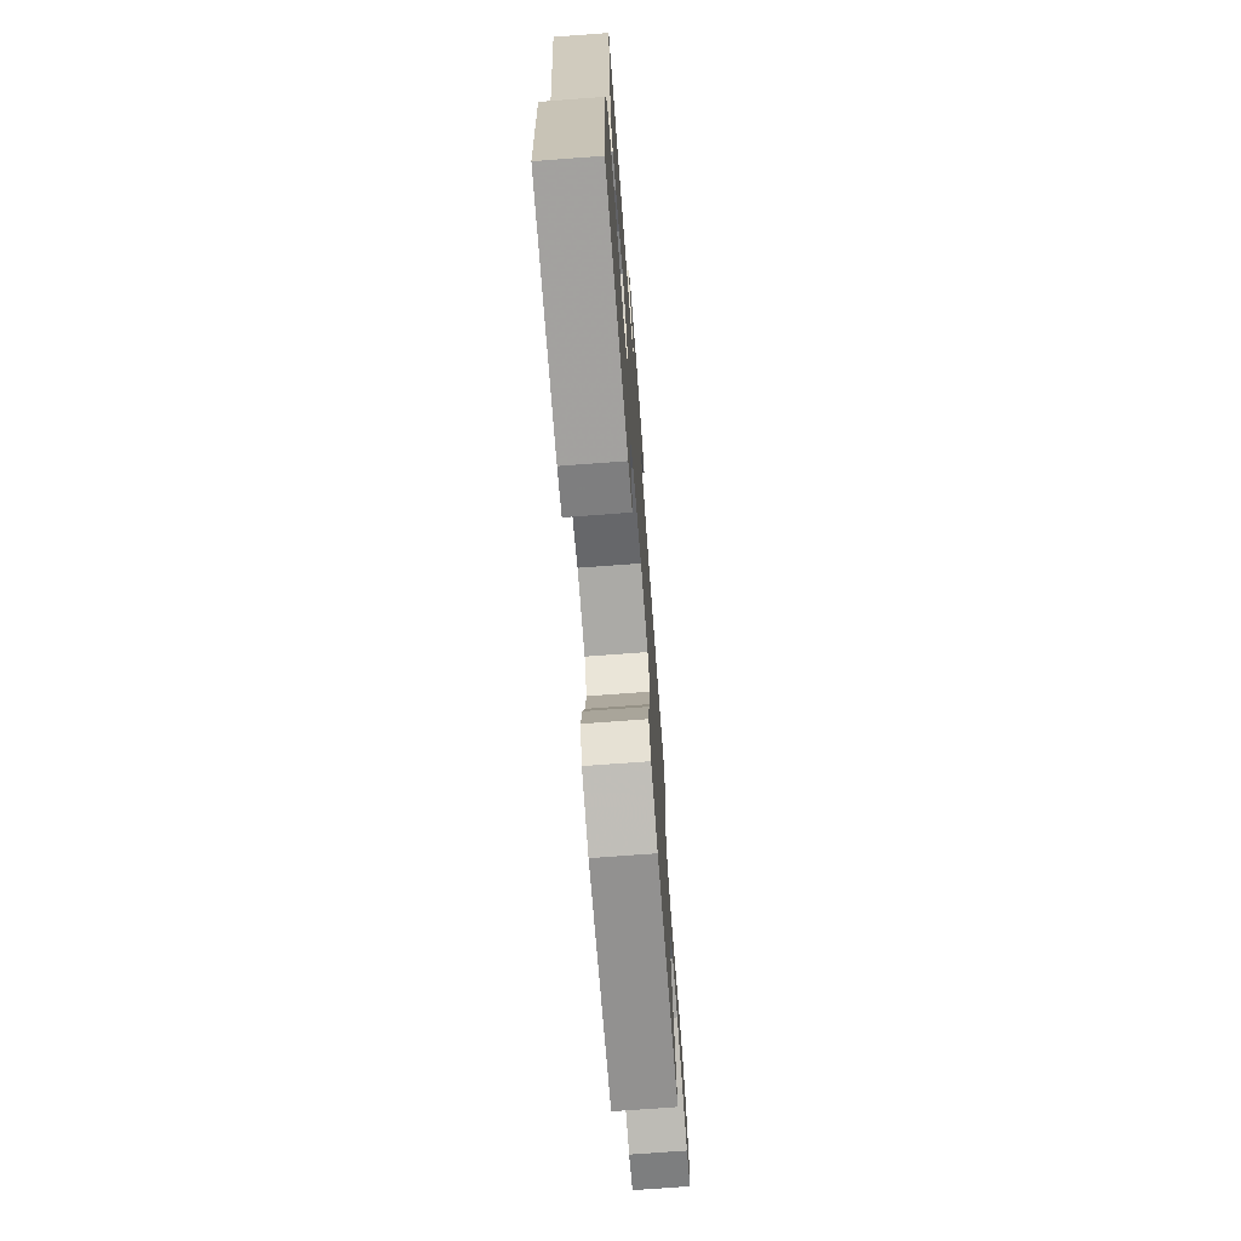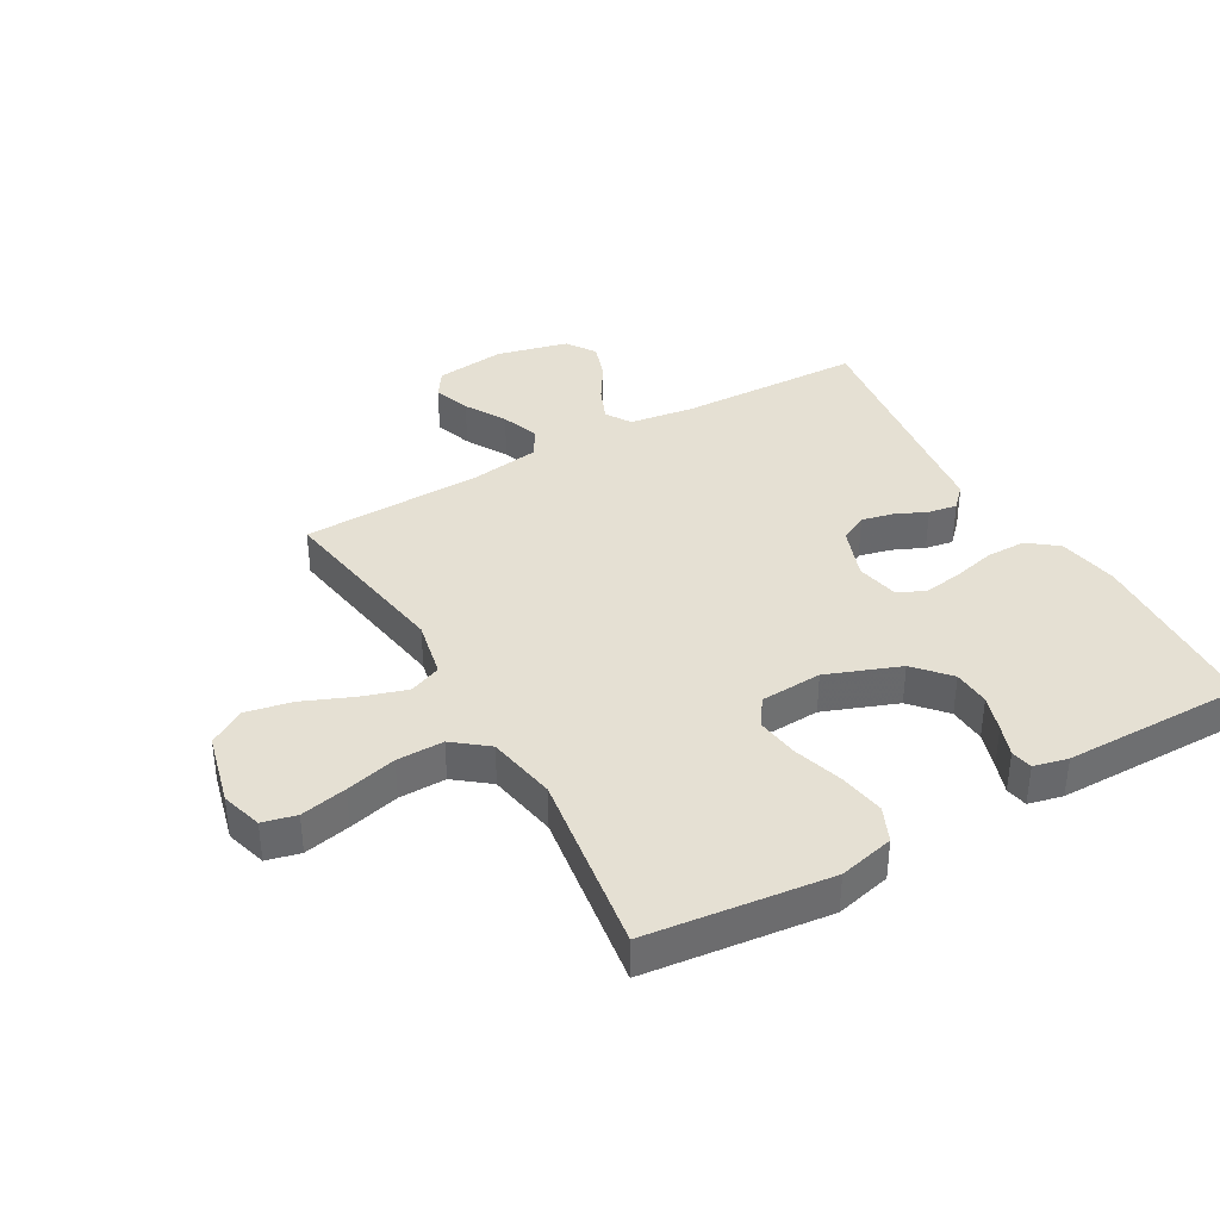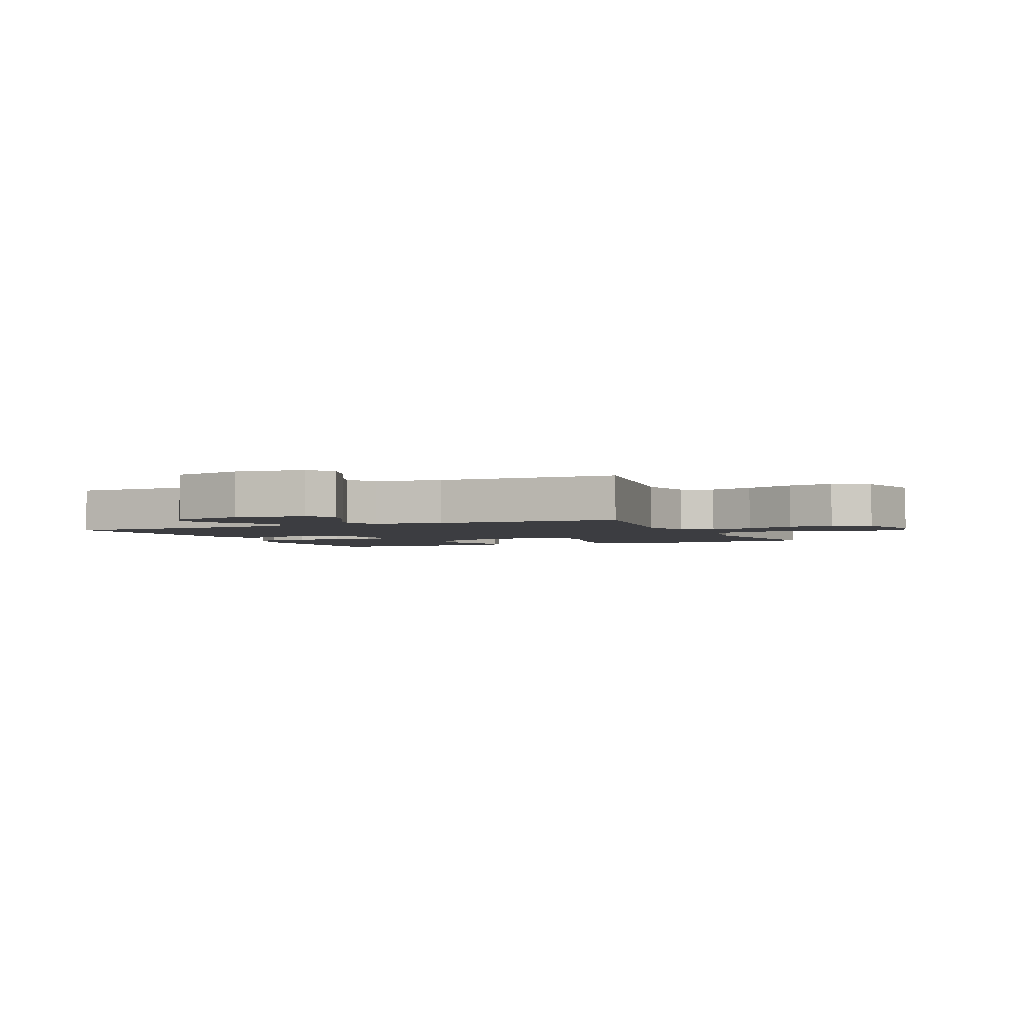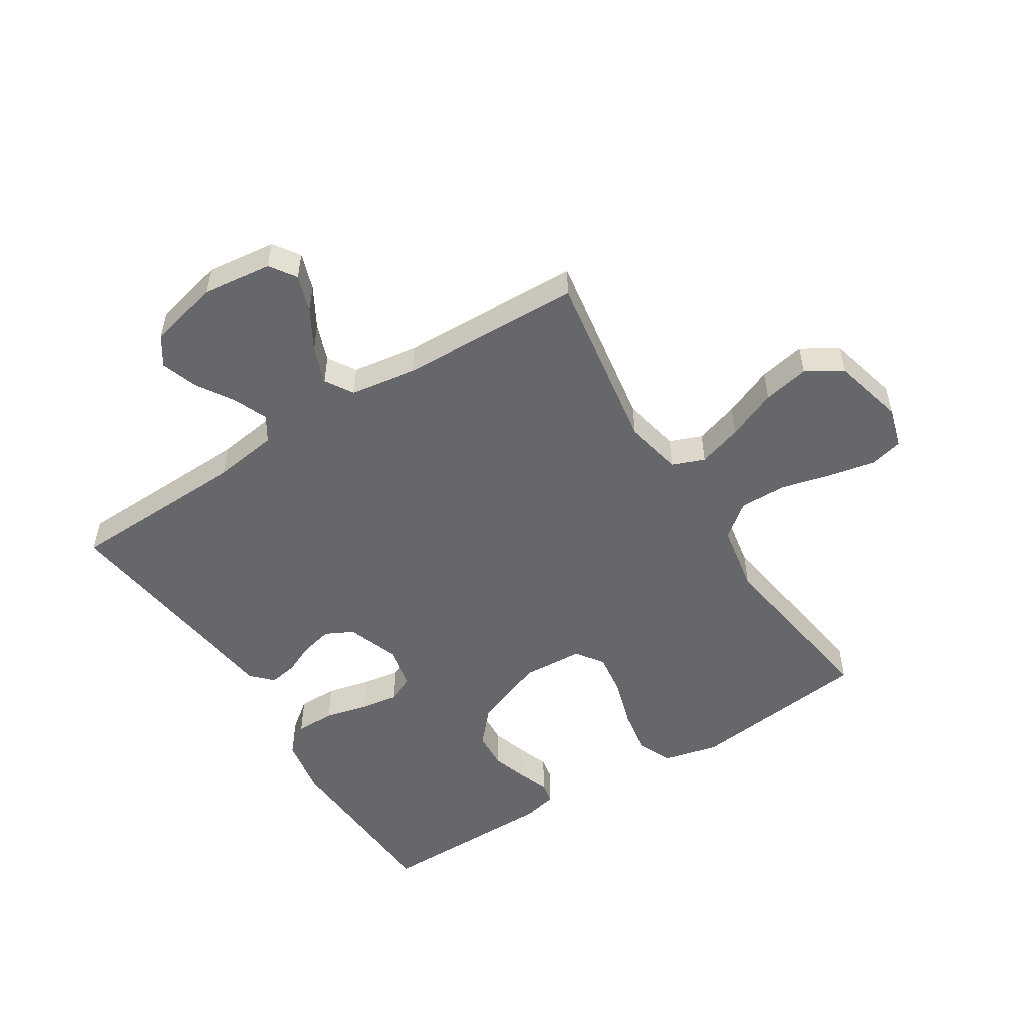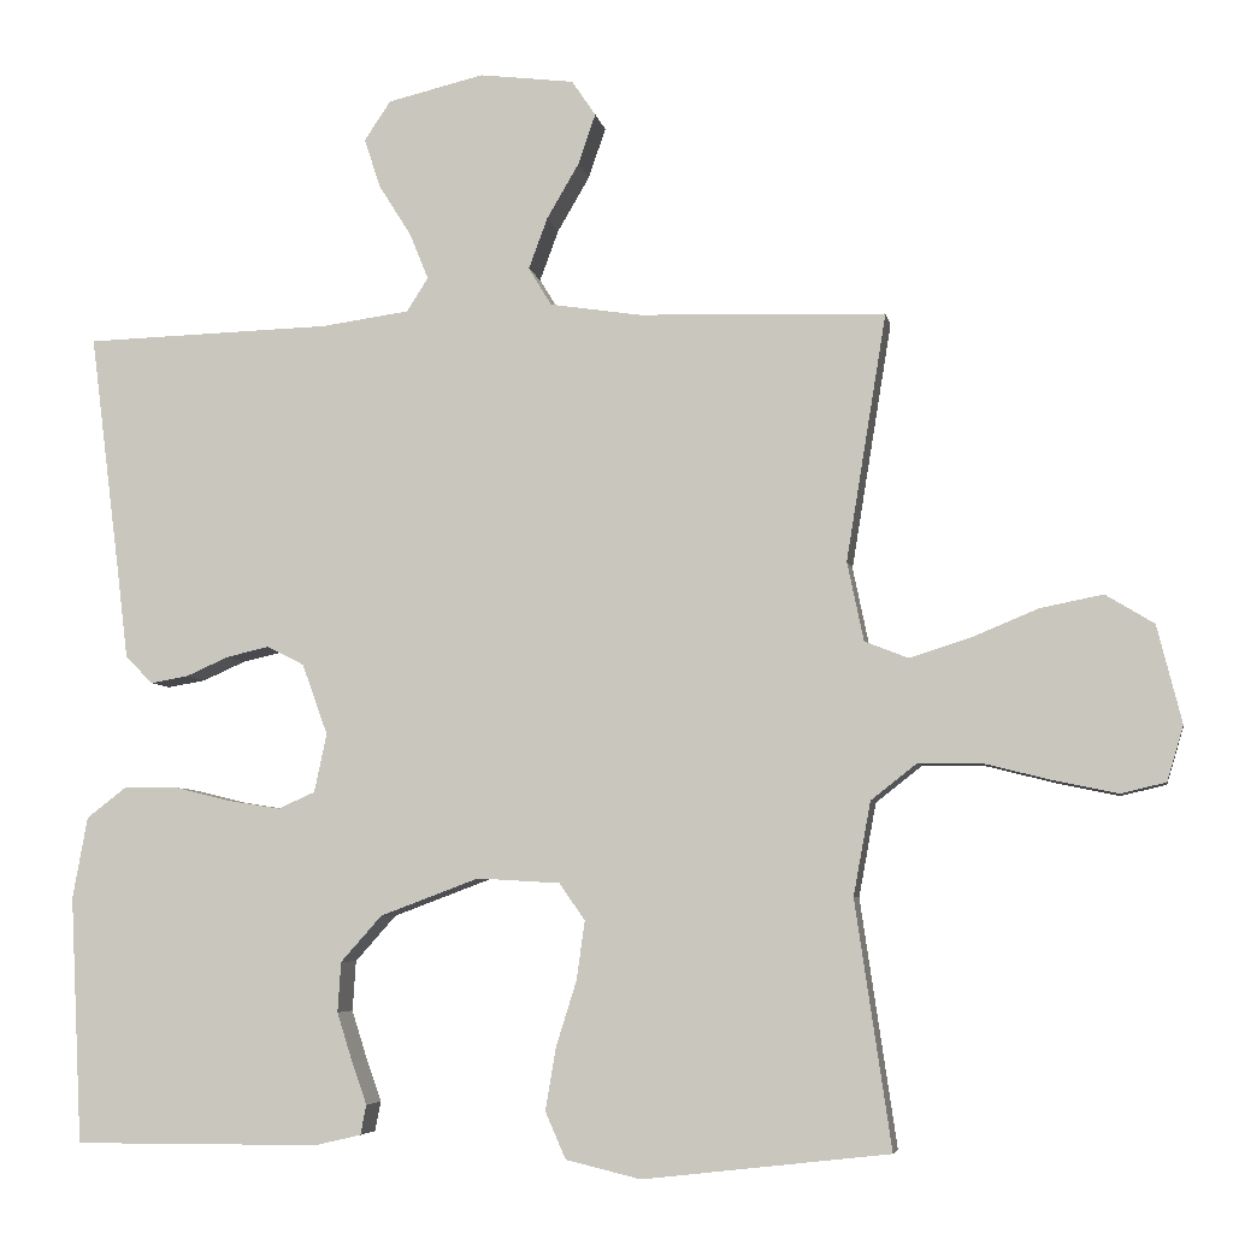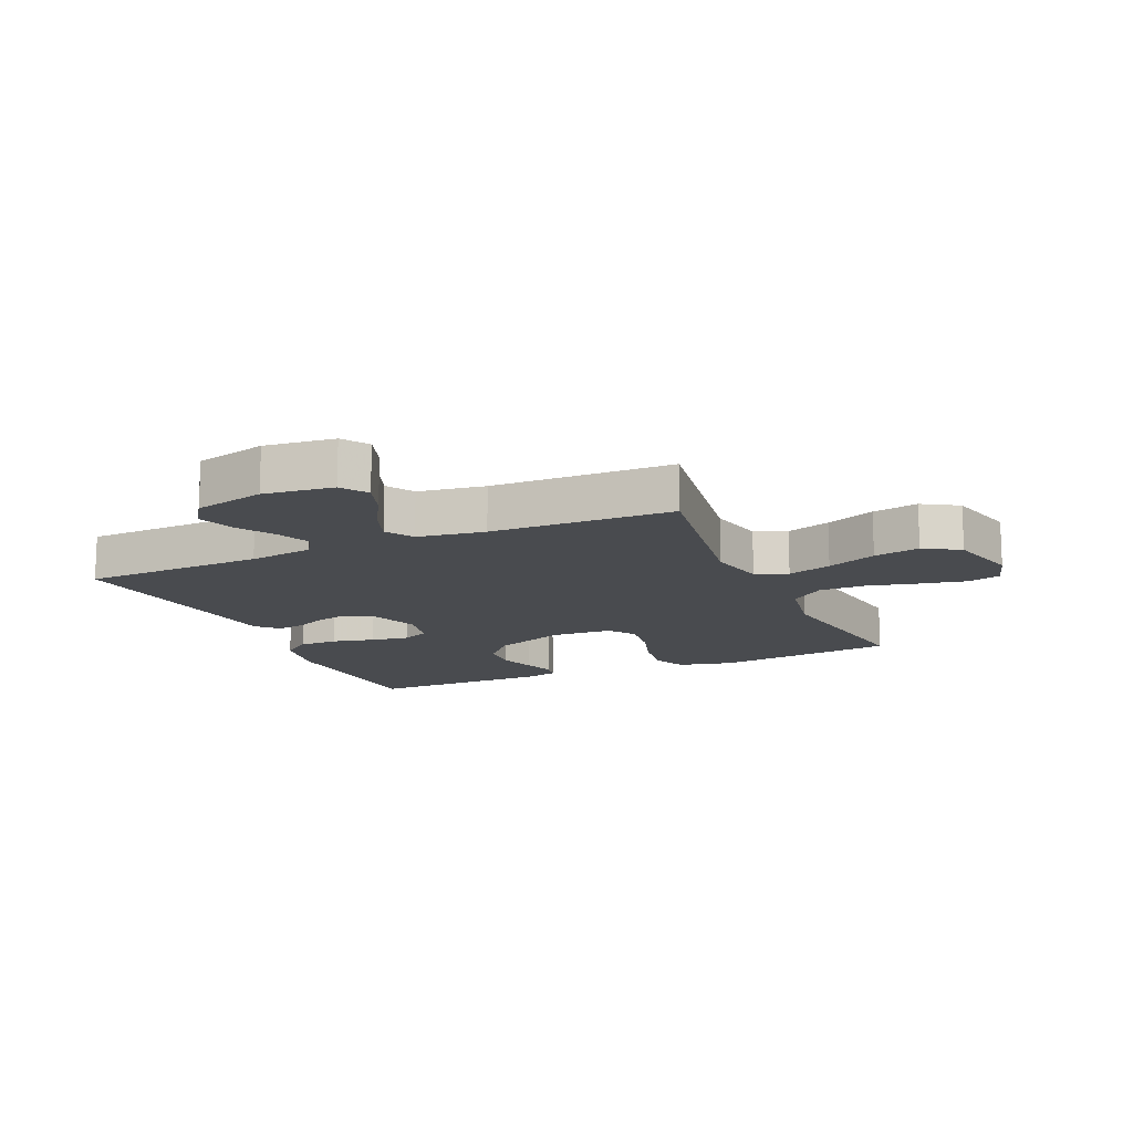
<metadata>
{"format":"obj","ext":"obj","renderer":"f3d","projection":"perspective","resolution":1024,"background":"white","views":[{"elev":-72.5,"azim":-85.7,"up":"+Z"},{"elev":37.9,"azim":150.4,"up":"+Y"},{"elev":-2.8,"azim":23.8,"up":"+Y"},{"elev":-52.2,"azim":32.4,"up":"+Y"},{"elev":-5.7,"azim":10.1,"up":"+Z"},{"elev":-14.1,"azim":24.0,"up":"+Y"}]}
</metadata>
<code>
v 0.5 0.07 0.5
v 0.451 0.07 0.2
v 0.471 0.07 0.104
v 0.524 0.07 0.083
v 0.597 0.07 0.106
v 0.679 0.07 0.14
v 0.755 0.07 0.155
v 0.814 0.07 0.119
v 0.844 0.07 0
v 0.824 0.07 -0.067
v 0.769 0.07 -0.08
v 0.693 0.07 -0.064
v 0.61 0.07 -0.043
v 0.533 0.07 -0.042
v 0.477 0.07 -0.086
v 0.456 0.07 -0.2
v 0.5 0.07 -0.5
v 0.2 0.07 -0.534
v 0.109 0.07 -0.512
v 0.084 0.07 -0.455
v 0.097 0.07 -0.379
v 0.122 0.07 -0.299
v 0.132 0.07 -0.228
v 0.101 0.07 -0.183
v 0 0.07 -0.177
v -0.12 0.07 -0.222
v -0.17 0.07 -0.278
v -0.174 0.07 -0.339
v -0.155 0.07 -0.399
v -0.137 0.07 -0.45
v -0.144 0.07 -0.486
v -0.2 0.07 -0.499
v -0.5 0.07 -0.5
v -0.515 0.07 -0.2
v -0.497 0.07 -0.101
v -0.449 0.07 -0.064
v -0.384 0.07 -0.064
v -0.314 0.07 -0.081
v -0.251 0.07 -0.091
v -0.206 0.07 -0.071
v -0.191 0.07 0
v -0.222 0.07 0.086
v -0.267 0.07 0.109
v -0.319 0.07 0.097
v -0.371 0.07 0.074
v -0.417 0.07 0.066
v -0.45 0.07 0.1
v -0.462 0.07 0.2
v -0.5 0.07 0.5
v -0.2 0.07 0.509
v -0.093 0.07 0.524
v -0.067 0.07 0.565
v -0.09 0.07 0.621
v -0.129 0.07 0.683
v -0.149 0.07 0.743
v -0.117 0.07 0.791
v 0 0.07 0.819
v 0.115 0.07 0.805
v 0.144 0.07 0.762
v 0.123 0.07 0.701
v 0.084 0.07 0.634
v 0.061 0.07 0.572
v 0.089 0.07 0.526
v 0.2 0.07 0.509
v 0.5 0 0.5
v 0.451 0 0.2
v 0.471 0 0.104
v 0.524 0 0.083
v 0.597 0 0.106
v 0.679 0 0.14
v 0.755 0 0.155
v 0.814 0 0.119
v 0.844 0 0
v 0.824 0 -0.067
v 0.769 0 -0.08
v 0.693 0 -0.064
v 0.61 0 -0.043
v 0.533 0 -0.042
v 0.477 0 -0.086
v 0.456 0 -0.2
v 0.5 0 -0.5
v 0.2 0 -0.534
v 0.109 0 -0.512
v 0.084 0 -0.455
v 0.097 0 -0.379
v 0.122 0 -0.299
v 0.132 0 -0.228
v 0.101 0 -0.183
v 0 0 -0.177
v -0.12 0 -0.222
v -0.17 0 -0.278
v -0.174 0 -0.339
v -0.155 0 -0.399
v -0.137 0 -0.45
v -0.144 0 -0.486
v -0.2 0 -0.499
v -0.5 0 -0.5
v -0.515 0 -0.2
v -0.497 0 -0.101
v -0.449 0 -0.064
v -0.384 0 -0.064
v -0.314 0 -0.081
v -0.251 0 -0.091
v -0.206 0 -0.071
v -0.191 0 0
v -0.222 0 0.086
v -0.267 0 0.109
v -0.319 0 0.097
v -0.371 0 0.074
v -0.417 0 0.066
v -0.45 0 0.1
v -0.462 0 0.2
v -0.5 0 0.5
v -0.2 0 0.509
v -0.093 0 0.524
v -0.067 0 0.565
v -0.09 0 0.621
v -0.129 0 0.683
v -0.149 0 0.743
v -0.117 0 0.791
v 0 0 0.819
v 0.115 0 0.805
v 0.144 0 0.762
v 0.123 0 0.701
v 0.084 0 0.634
v 0.061 0 0.572
v 0.089 0 0.526
v 0.2 0 0.509
f 58 59 60 61
f 58 61 62
f 57 58 62
f 56 57 62
f 53 54 55 56
f 52 53 56 62
f 51 52 62 63
f 48 49 50
f 44 45 46 47
f 43 44 47 48
f 35 36 37 38
f 35 38 39
f 34 35 39
f 33 34 39
f 32 33 39 40
f 29 30 31 32
f 28 29 32
f 27 28 32 40
f 19 20 21 22
f 19 22 23
f 16 17 18 19
f 15 16 19 23
f 14 15 23 24
f 10 11 12 13
f 8 9 10 13
f 8 13 14
f 5 6 7 8
f 4 5 8 14
f 3 4 14 24
f 64 1 2
f 43 48 50 51
f 42 43 51 63
f 41 42 63 64
f 26 27 40 41
f 25 26 41 64
f 24 25 64
f 2 3 24 64
f 125 124 123 122
f 126 125 122
f 126 122 121
f 126 121 120
f 120 119 118 117
f 126 120 117 116
f 127 126 116 115
f 114 113 112
f 111 110 109 108
f 112 111 108 107
f 102 101 100 99
f 103 102 99
f 103 99 98
f 103 98 97
f 104 103 97 96
f 96 95 94 93
f 96 93 92
f 104 96 92 91
f 86 85 84 83
f 87 86 83
f 83 82 81 80
f 87 83 80 79
f 88 87 79 78
f 77 76 75 74
f 77 74 73 72
f 78 77 72
f 72 71 70 69
f 78 72 69 68
f 88 78 68 67
f 66 65 128
f 115 114 112 107
f 127 115 107 106
f 128 127 106 105
f 105 104 91 90
f 128 105 90 89
f 128 89 88
f 128 88 67 66
f 1 65 66 2
f 2 66 67 3
f 3 67 68 4
f 4 68 69 5
f 5 69 70 6
f 6 70 71 7
f 7 71 72 8
f 8 72 73 9
f 9 73 74 10
f 10 74 75 11
f 11 75 76 12
f 12 76 77 13
f 13 77 78 14
f 14 78 79 15
f 15 79 80 16
f 16 80 81 17
f 17 81 82 18
f 18 82 83 19
f 19 83 84 20
f 20 84 85 21
f 21 85 86 22
f 22 86 87 23
f 23 87 88 24
f 24 88 89 25
f 25 89 90 26
f 26 90 91 27
f 27 91 92 28
f 28 92 93 29
f 29 93 94 30
f 30 94 95 31
f 31 95 96 32
f 32 96 97 33
f 33 97 98 34
f 34 98 99 35
f 35 99 100 36
f 36 100 101 37
f 37 101 102 38
f 38 102 103 39
f 39 103 104 40
f 40 104 105 41
f 41 105 106 42
f 42 106 107 43
f 43 107 108 44
f 44 108 109 45
f 45 109 110 46
f 46 110 111 47
f 47 111 112 48
f 48 112 113 49
f 49 113 114 50
f 50 114 115 51
f 51 115 116 52
f 52 116 117 53
f 53 117 118 54
f 54 118 119 55
f 55 119 120 56
f 56 120 121 57
f 57 121 122 58
f 58 122 123 59
f 59 123 124 60
f 60 124 125 61
f 61 125 126 62
f 62 126 127 63
f 63 127 128 64
f 64 128 65 1

</code>
